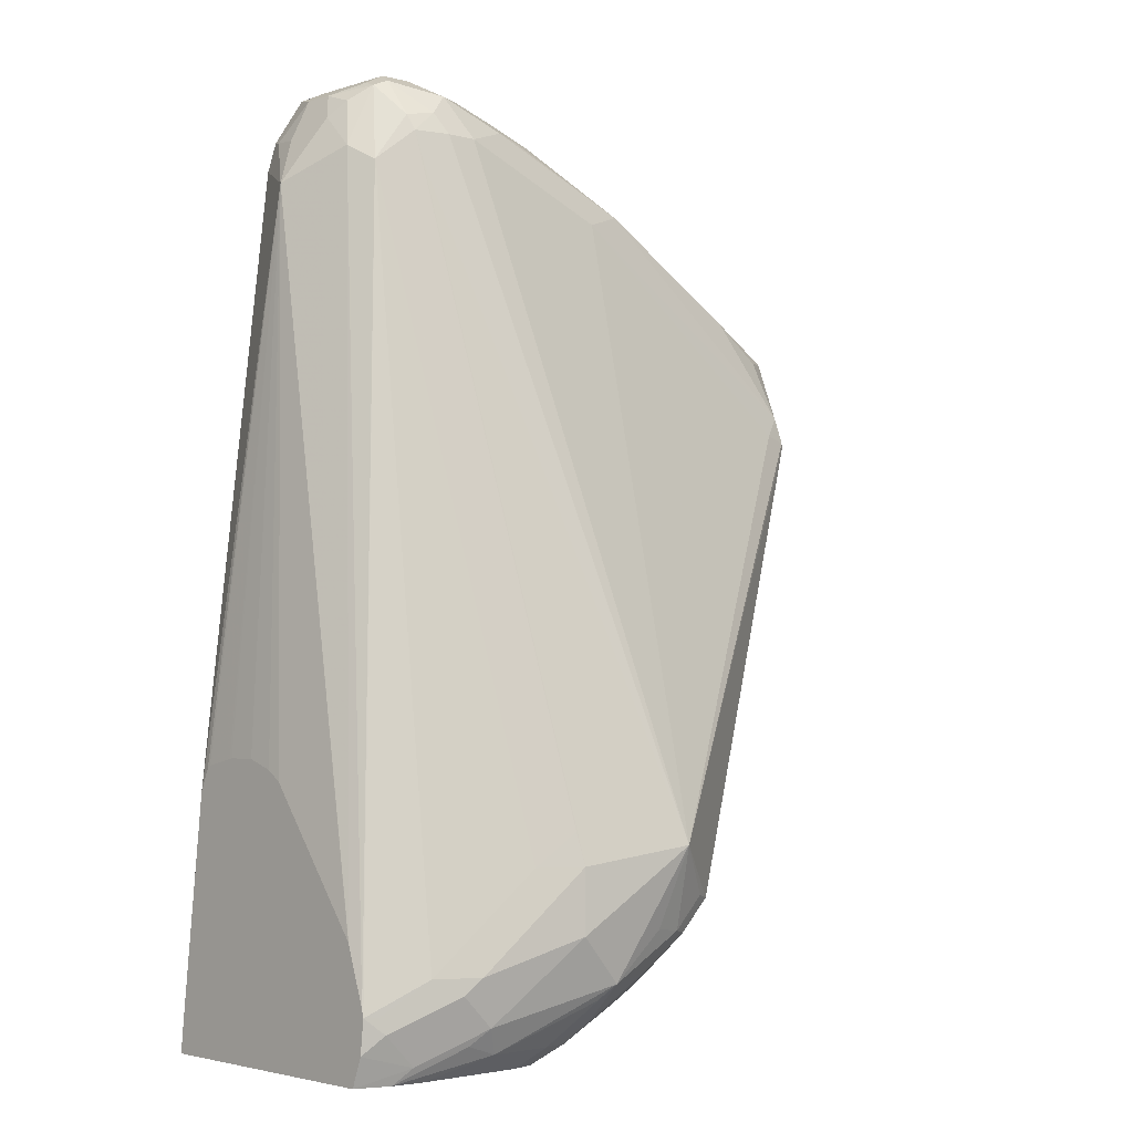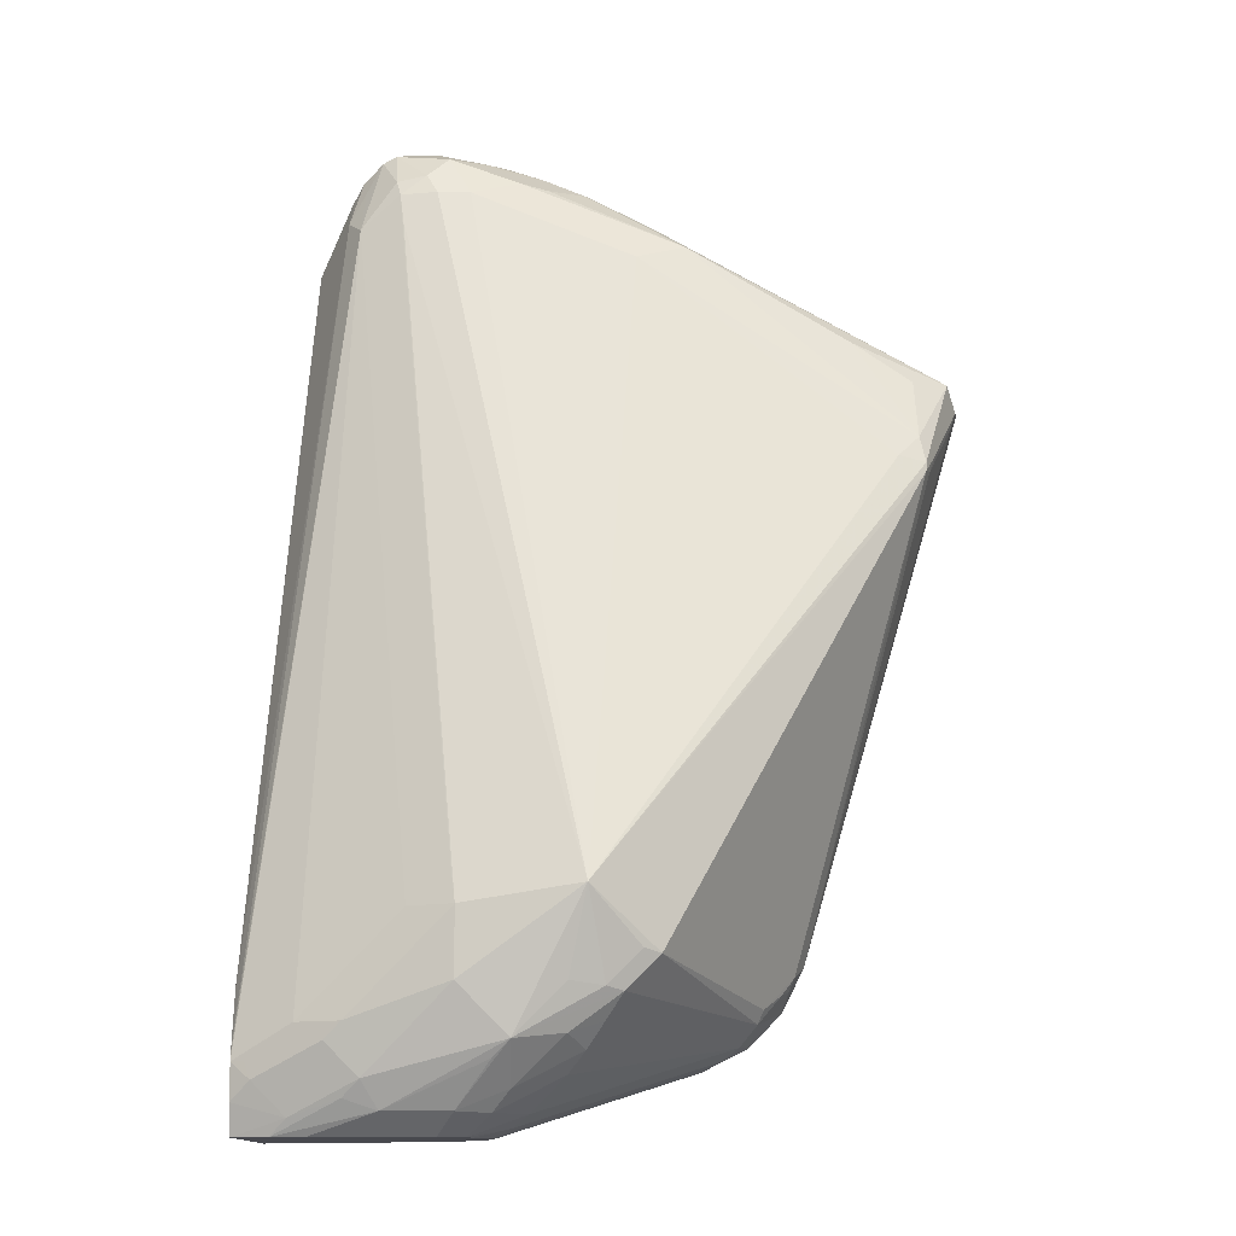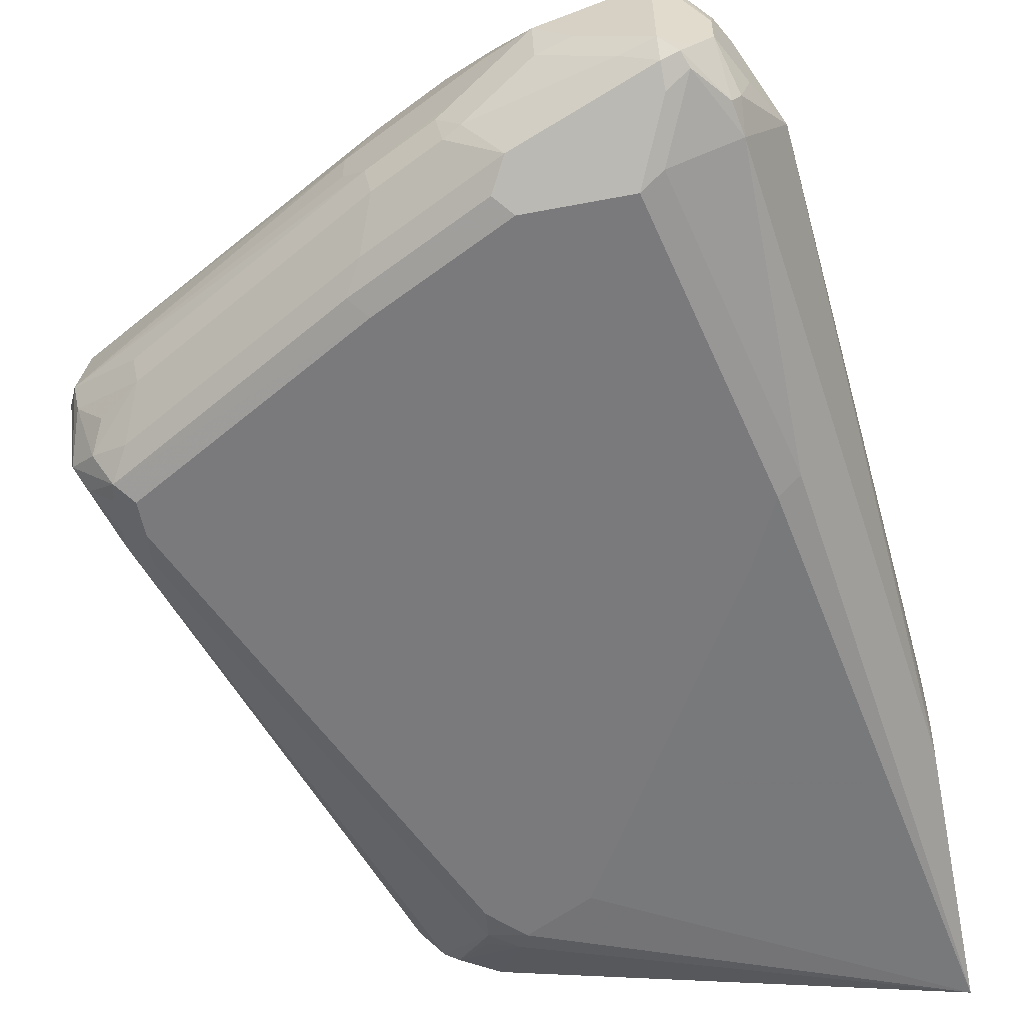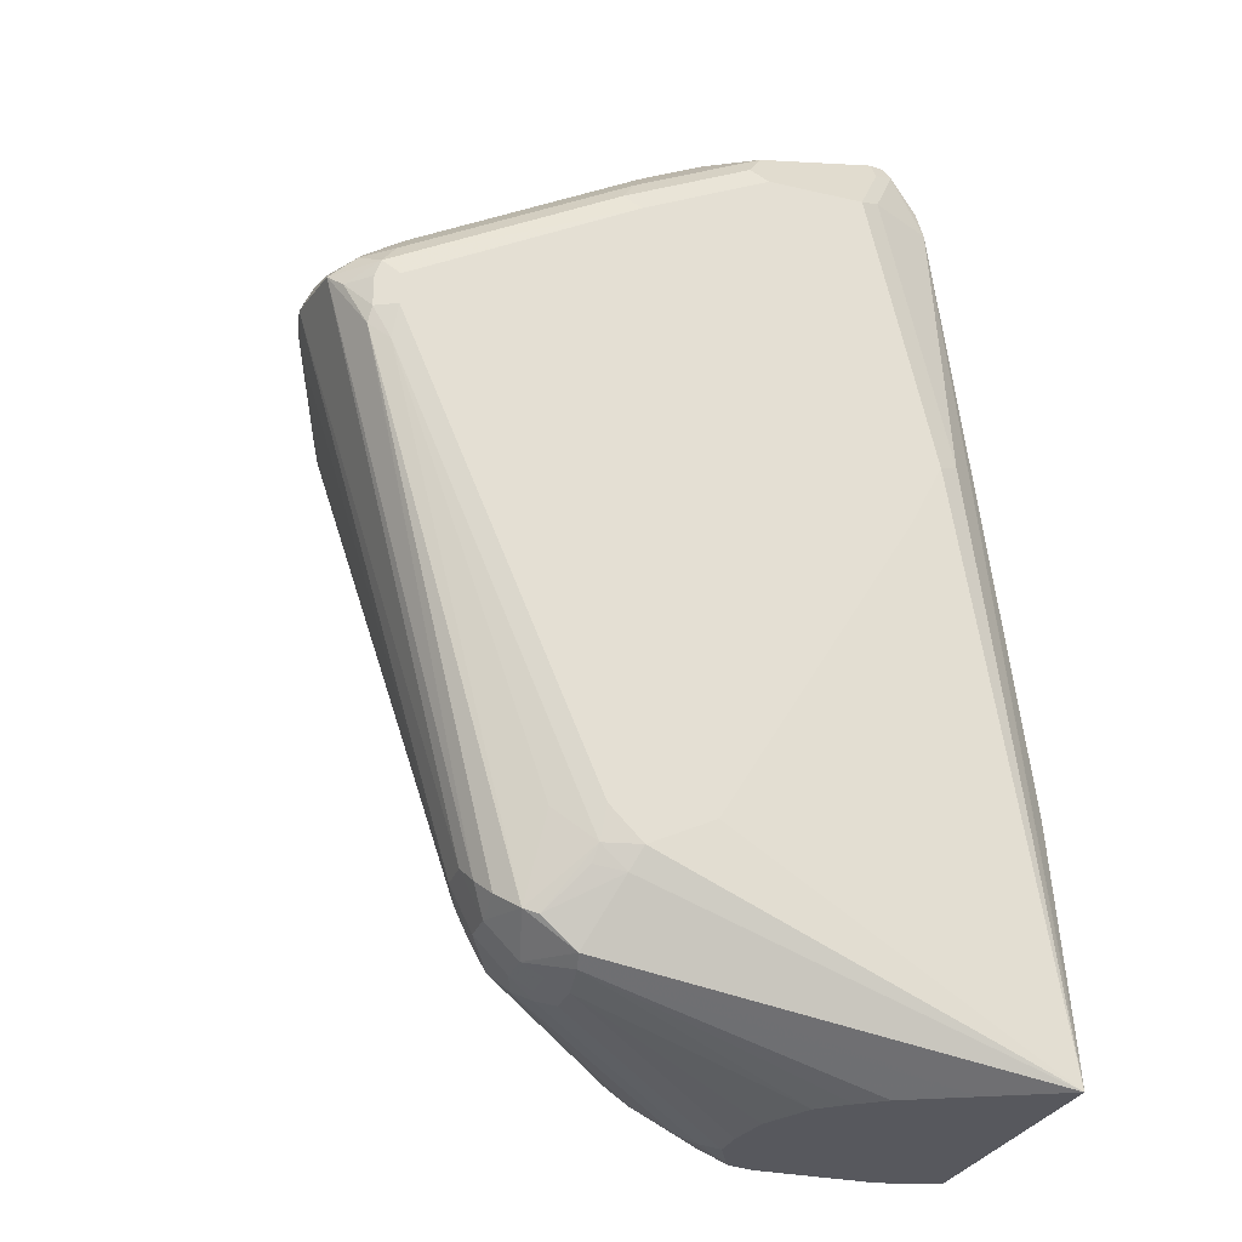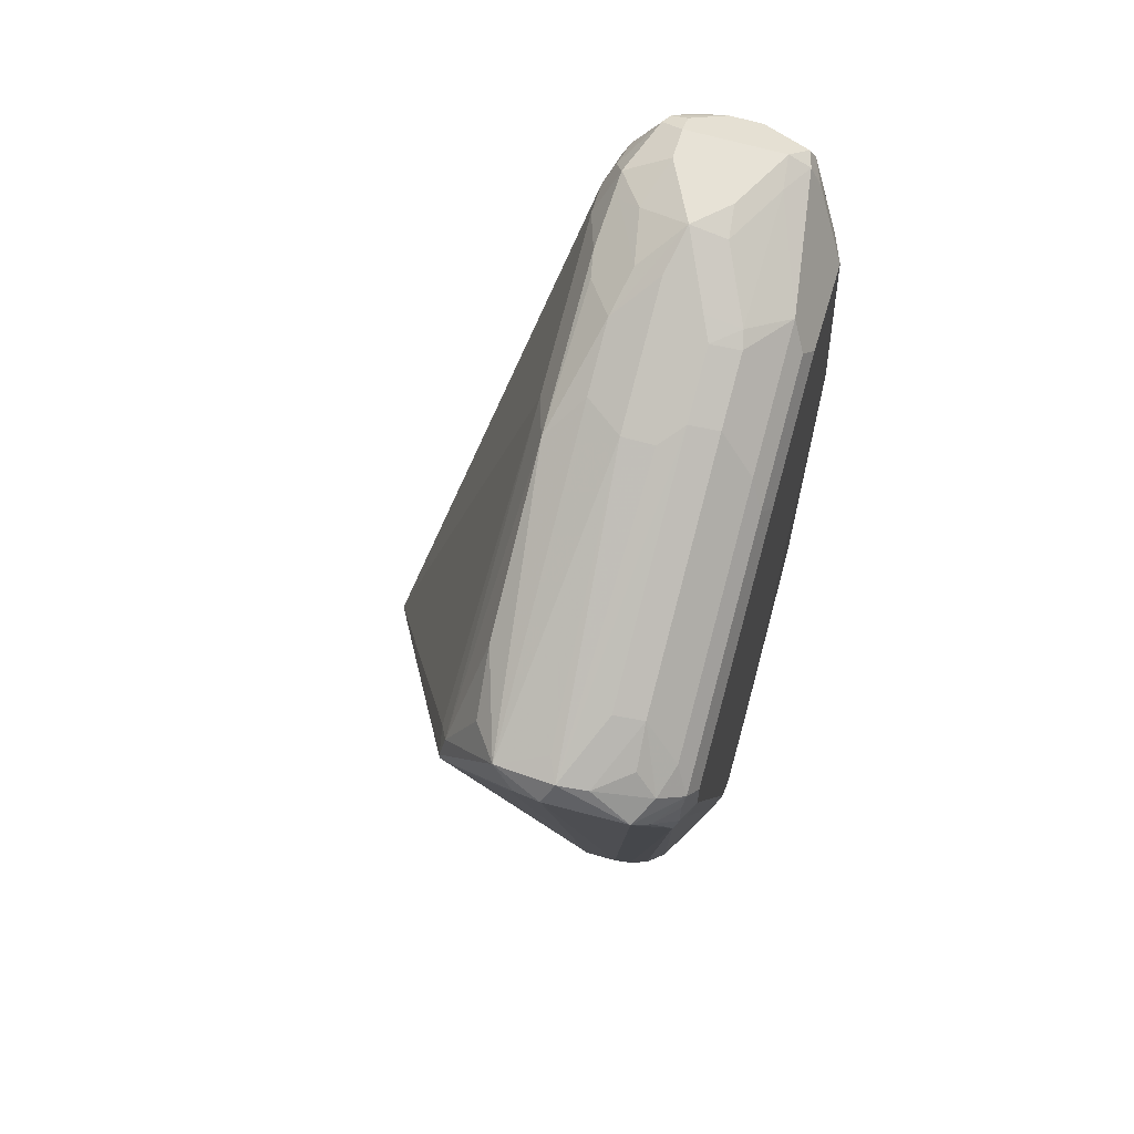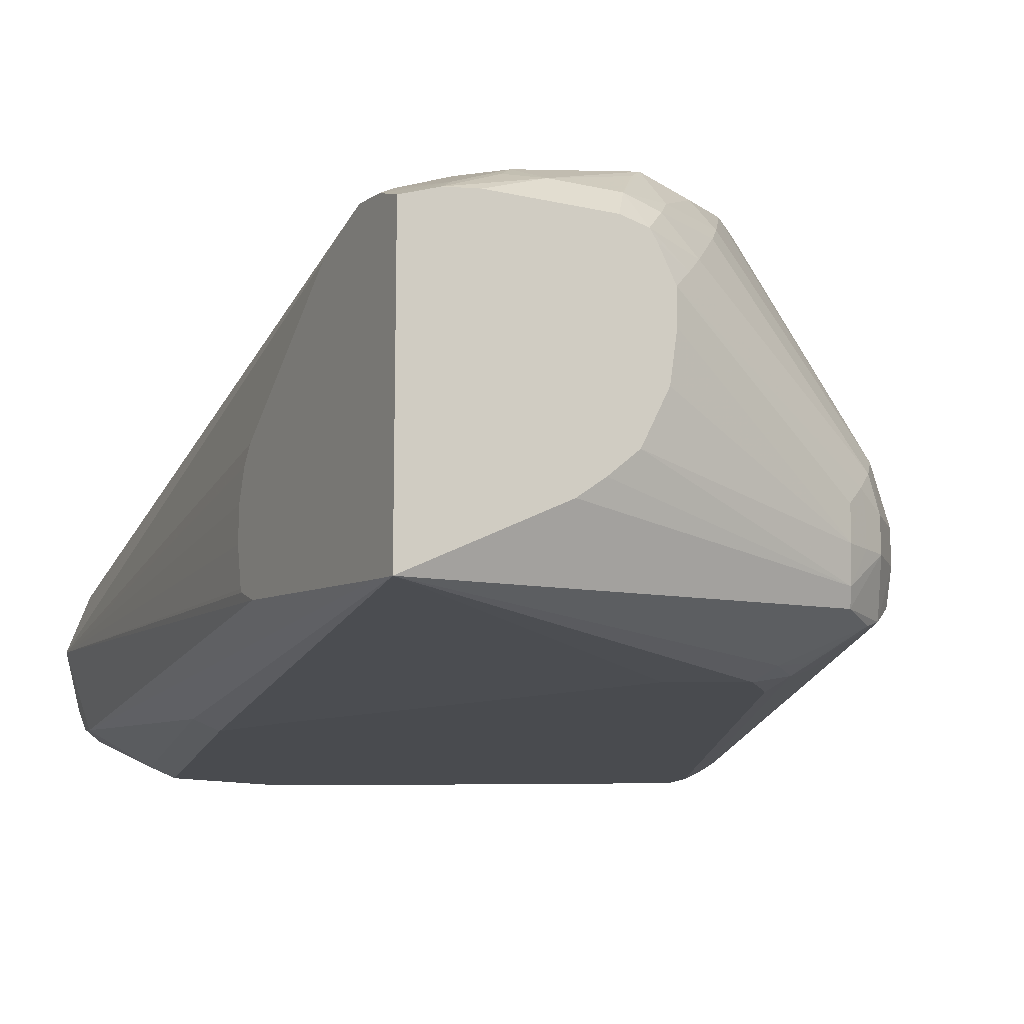
<metadata>
{"format":"obj","ext":"obj","renderer":"f3d","projection":"perspective","resolution":1024,"background":"white","views":[{"elev":-2.8,"azim":137.2,"up":"+Z"},{"elev":-12.7,"azim":178.4,"up":"+Z"},{"elev":-58.2,"azim":11.2,"up":"+Y"},{"elev":-28.9,"azim":-18.9,"up":"+Z"},{"elev":62.9,"azim":-73.4,"up":"+Z"},{"elev":-14.0,"azim":152.8,"up":"+Y"}]}
</metadata>
<code>
v -0.05761 -0.1024 0.07775
v -0.1263 -0.1069 0.1846
v -0.1555 -0.1069 0.136
v -0.1749 -0.1069 0.1263
v -0.1781 -0.1036 0.1199
v -0.187 -0.09231 0.102
v -0.081 -0.09068 0.07775
v -0.05761 -0.01943 0.07775
v -0.05761 -0.1013 0.08674
v -0.08098 -0.09392 0.3433
v -0.08098 -0.1036 0.2559
v -0.08746 -0.1069 0.2526
v -0.09718 -0.1069 0.2332
v -0.1846 -0.1069 0.136
v -0.1858 -0.1044 0.1263
v -0.187 -0.102 0.1215
v -0.1976 -0.09392 0.1101
v -0.2016 -0.09231 0.1118
v -0.1976 -0.07773 0.1037
v -0.1858 -0.08745 0.09961
v -0.1004 -0.08096 0.07775
v -0.06809 -0.01577 0.07775
v -0.07288 -0.01215 0.08261
v -0.05761 -0.01607 0.08674
v -0.05761 -0.09266 0.1555
v -0.07046 -0.07287 0.3352
v -0.08018 -0.08745 0.351
v -0.08261 -0.09231 0.3522
v -0.0907 -0.09392 0.3627
v -0.1004 -0.1036 0.3433
v -0.1069 -0.1069 0.3401
v -0.2429 -0.1069 0.2721
v -0.2441 -0.1044 0.2623
v -0.1976 -0.1004 0.136
v -0.2077 -0.08745 0.1166
v -0.2073 -0.07773 0.1134
v -0.2502 -0.102 0.2672
v -0.1976 -0.06801 0.1037
v -0.1911 -0.07773 0.1004
v -0.1846 -0.07773 0.09719
v -0.1166 -0.06801 0.07775
v -0.1081 -0.07529 0.07775
v -0.07774 -0.01457 0.07775
v -0.09718 -0.006486 0.08423
v -0.08746 -0.006073 0.08746
v -0.09233 -0.002435 0.09233
v -0.08261 -0.002435 0.102
v -0.06316 -0.01215 0.09233
v -0.05761 -0.01494 0.09719
v -0.05761 -0.08954 0.1624
v -0.08018 -0.05344 0.3449
v -0.08018 -0.06315 0.3547
v -0.07774 -0.06801 0.3498
v -0.07774 -0.07773 0.3498
v -0.05761 -0.08849 0.1631
v -0.05761 -0.07835 0.1654
v -0.05761 -0.07738 0.1655
v -0.05761 -0.06765 0.1655
v -0.05761 -0.06446 0.1645
v -0.05761 -0.06037 0.1631
v -0.05761 -0.05901 0.1627
v -0.05761 -0.05427 0.1595
v -0.05761 -0.02175 0.1171
v -0.05761 -0.0215 0.1166
v -0.08423 -0.07773 0.3627
v -0.09233 -0.09231 0.3668
v -0.09718 -0.09716 0.3595
v -0.09718 -0.09392 0.366
v -0.136 -0.1069 0.3401
v -0.2429 -0.1069 0.2818
v -0.2494 -0.1036 0.2721
v -0.2113 -0.08258 0.1215
v -0.2138 -0.07773 0.1263
v -0.2073 -0.06801 0.1134
v -0.2563 -0.09716 0.2818
v -0.2599 -0.09231 0.2866
v -0.1992 -0.05344 0.1093
v -0.1943 -0.05829 0.1033
v -0.1895 -0.06315 0.09961
v -0.1911 -0.06801 0.1004
v -0.1264 -0.03882 0.07775
v -0.1243 -0.0527 0.07775
v -0.1215 -0.05829 0.07775
v -0.1846 -0.06801 0.09719
v -0.1118 -0.01457 0.07775
v -0.1166 -0.006486 0.08423
v -0.1263 0.00364 0.09719
v -0.1312 0.007279 0.102
v -0.1166 0.009716 0.1166
v -0.08746 -9.75e-06 0.1069
v -0.06154 -0.01296 0.09719
v -0.07451 -0.006486 0.1069
v -0.08423 -0.04534 0.3401
v -0.05761 -0.01548 0.09935
v -0.08503 -0.05344 0.3547
v -0.08381 -0.05829 0.3595
v -0.08423 -0.06801 0.3627
v -0.0907 -0.08745 0.366
v -0.09718 -0.08745 0.3692
v -0.1069 -0.08866 0.3668
v -0.136 -0.1004 0.353
v -0.1409 -0.1044 0.3449
v -0.1603 -0.1044 0.3352
v -0.1749 -0.1069 0.3206
v -0.2494 -0.1036 0.2818
v -0.2478 -0.1044 0.2866
v -0.2138 -0.06801 0.1263
v -0.2623 -0.06801 0.2915
v -0.2105 -0.06153 0.1231
v -0.2089 -0.06315 0.119
v -0.2065 -0.05829 0.1178
v -0.2575 -0.09473 0.2866
v -0.2526 -0.09716 0.2915
v -0.2575 -0.08016 0.2963
v -0.2591 -0.07126 0.298
v -0.1555 -9.75e-06 0.1069
v -0.1506 -0.004861 0.09961
v -0.2008 -0.05182 0.1134
v -0.17 0.004853 0.1239
v -0.1603 0.004853 0.1142
v -0.1458 -0.009723 0.09353
v -0.136 -0.01944 0.08383
v -0.1312 -0.0243 0.08018
v -0.1264 -0.02911 0.07775
v -0.1195 -0.0165 0.07775
v -0.1263 -0.009723 0.08383
v -0.1312 -0.004861 0.08988
v -0.1458 0.003228 0.1037
v -0.1555 0.007279 0.1154
v -0.1458 0.009716 0.1166
v -0.1506 0.017 0.1409
v -0.1166 0.009716 0.136
v -0.1037 0.003228 0.136
v -0.09595 -0.0413 0.3498
v -0.09475 -0.04373 0.3547
v -0.08988 -0.05344 0.3644
v -0.1154 0.007279 0.1458
v -0.0907 -0.05829 0.366
v -0.09718 -0.05829 0.3692
v -0.1166 -0.07773 0.3692
v -0.1263 -0.07894 0.3668
v -0.1458 -0.08866 0.3571
v -0.1506 -0.08987 0.3547
v -0.1749 -0.1004 0.3336
v -0.1798 -0.1044 0.3255
v -0.2429 -0.1004 0.2947
v -0.2591 -0.05829 0.285
v -0.2494 -0.03888 0.2656
v -0.2478 -0.03401 0.2648
v -0.2575 -0.05344 0.2963
v -0.2607 -0.05992 0.2899
v -0.2494 -0.09068 0.298
v -0.2381 -0.08987 0.3061
v -0.2526 -0.06801 0.3012
v -0.2397 -0.08097 0.3077
v -0.1717 -0.08097 0.3466
v -0.1781 -0.07449 0.3433
v -0.1781 -0.06477 0.3433
v -0.1652 0.007279 0.1251
v -0.1215 -0.01944 0.07775
v -0.2478 -0.03401 0.2672
v -0.2397 -0.0324 0.2688
v -0.1652 -0.03888 0.3303
v -0.1166 -0.03888 0.3498
v -0.1069 -0.03888 0.3498
v -0.09718 -0.03888 0.3401
v -0.1037 -0.04211 0.3563
v -0.09393 -0.05182 0.366
v -0.1069 -0.05829 0.3692
v -0.1263 -0.06801 0.3692
v -0.1458 -0.07773 0.3595
v -0.1522 -0.08097 0.3563
v -0.17 -0.08987 0.3449
v -0.251 -0.04049 0.2704
v -0.17 -0.05344 0.3449
v -0.1798 -0.04373 0.3352
v -0.2283 -0.04373 0.3061
v -0.2462 -0.04534 0.2947
v -0.2462 -0.03564 0.2753
v -0.2551 -0.04858 0.283
v -0.1717 -0.07126 0.3466
v -0.1587 -0.06477 0.353
v -0.1312 -0.04373 0.3547
v -0.1101 -0.04534 0.3627
v -0.1215 -0.05344 0.3644
v -0.1377 -0.05668 0.3611
v -0.1506 -0.05344 0.3547
v -0.1393 -0.06477 0.3627
v -0.1393 -0.04534 0.353
v -0.1182 -0.04695 0.3611
f 107 148 149
f 107 147 148
f 107 108 147
f 106 113 112
f 106 146 113
f 106 145 146
f 104 145 106
f 103 145 104
f 103 144 145
f 101 144 103
f 101 143 144
f 101 142 143
f 100 141 142
f 100 140 141
f 99 140 100
f 99 170 140
f 107 149 109
f 99 169 170
f 99 139 169
f 101 103 102
f 100 142 101
f 114 152 153
f 108 150 151
f 117 127 121
f 97 136 138
f 117 128 127
f 116 120 128
f 116 128 117
f 115 158 154
f 115 157 158
f 115 156 157
f 115 155 156
f 108 115 150
f 115 153 155
f 114 153 115
f 113 153 152
f 113 146 153
f 113 152 114
f 109 149 119
f 109 111 110
f 109 118 111
f 109 119 118
f 108 151 147
f 115 154 150
f 96 136 97
f 79 123 124
f 93 137 134
f 78 121 122
f 78 117 121
f 77 120 116
f 77 119 120
f 77 118 119
f 77 111 118
f 77 117 78
f 77 116 117
f 76 115 108
f 78 122 123
f 76 114 115
f 76 112 113
f 75 112 76
f 75 106 112
f 75 105 106
f 74 111 77
f 74 110 111
f 74 109 110
f 74 107 109
f 119 131 159
f 76 113 114
f 95 136 96
f 78 123 79
f 85 125 86
f 93 133 137
f 93 136 95
f 93 135 136
f 93 134 135
f 92 133 93
f 92 132 133
f 90 132 92
f 90 92 91
f 89 131 132
f 79 124 84
f 89 132 90
f 88 130 131
f 88 129 130
f 88 120 129
f 88 128 120
f 88 127 128
f 86 88 87
f 86 127 88
f 86 126 127
f 86 125 126
f 88 131 89
f 119 159 129
f 150 178 179
f 119 149 131
f 163 183 164
f 163 176 183
f 162 179 163
f 161 179 162
f 161 174 180
f 158 187 175
f 158 182 187
f 158 181 182
f 156 158 157
f 156 181 158
f 156 170 181
f 156 171 170
f 156 172 171
f 153 156 155
f 153 173 156
f 151 180 174
f 150 180 151
f 150 161 180
f 150 179 161
f 163 179 176
f 164 183 184
f 164 184 165
f 165 184 167
f 186 190 187
f 185 190 186
f 184 190 185
f 183 190 184
f 183 187 190
f 183 189 187
f 182 188 187
f 177 179 178
f 176 179 177
f 73 108 107
f 176 189 183
f 175 187 176
f 170 182 181
f 170 188 182
f 170 187 188
f 170 186 187
f 170 185 186
f 169 184 185
f 169 185 170
f 167 184 168
f 176 187 189
f 150 177 178
f 150 176 177
f 150 175 176
f 134 167 135
f 134 165 167
f 132 137 133
f 132 134 137
f 132 166 134
f 131 166 132
f 131 165 166
f 131 164 165
f 131 163 164
f 134 166 165
f 131 162 163
f 131 149 161
f 129 131 130
f 129 159 131
f 123 160 124
f 123 125 160
f 122 125 123
f 122 126 125
f 121 126 122
f 121 127 126
f 131 161 162
f 119 129 120
f 135 167 168
f 136 168 139
f 150 158 175
f 150 154 158
f 149 174 161
f 148 174 149
f 147 174 148
f 147 151 174
f 144 146 145
f 144 153 146
f 144 173 153
f 135 168 136
f 143 172 156
f 143 156 173
f 142 172 143
f 142 171 172
f 142 170 171
f 141 170 142
f 140 170 141
f 139 184 169
f 139 168 184
f 136 139 138
f 143 173 144
f 73 76 108
f 65 138 139
f 71 105 75
f 10 25 26
f 10 30 11
f 10 29 30
f 10 28 29
f 10 27 28
f 10 26 27
f 72 76 73
f 8 23 24
f 8 22 23
f 7 20 21
f 6 20 7
f 6 19 20
f 6 18 19
f 6 17 18
f 5 17 6
f 5 16 17
f 5 15 16
f 4 15 5
f 4 14 15
f 11 30 31
f 11 31 12
f 14 32 33
f 14 33 15
f 22 44 45
f 22 43 44
f 20 42 21
f 20 41 42
f 20 40 41
f 20 39 40
f 19 74 38
f 19 36 74
f 19 39 20
f 2 4 3
f 19 80 39
f 18 37 35
f 18 33 37
f 18 34 33
f 18 36 19
f 18 35 36
f 15 17 16
f 15 18 17
f 15 34 18
f 15 33 34
f 19 38 80
f 2 14 4
f 2 32 14
f 2 70 32
f 1 24 49
f 1 8 24
f 1 22 8
f 1 43 22
f 1 85 43
f 1 125 85
f 1 160 125
f 1 124 160
f 1 81 124
f 1 49 94
f 1 82 81
f 1 41 83
f 1 42 41
f 1 21 42
f 1 7 21
f 1 6 7
f 1 5 6
f 1 4 5
f 1 3 4
f 1 2 3
f 1 83 82
f 22 45 23
f 1 94 64
f 1 63 62
f 2 104 70
f 2 69 104
f 2 31 69
f 2 12 31
f 2 13 12
f 1 13 2
f 1 12 13
f 1 11 12
f 1 10 11
f 1 64 63
f 1 9 10
f 1 50 25
f 1 55 50
f 1 56 55
f 1 57 56
f 1 58 57
f 1 59 58
f 1 60 59
f 1 61 60
f 1 62 61
f 1 25 9
f 23 45 46
f 9 25 10
f 23 47 48
f 49 93 94
f 49 92 93
f 49 91 92
f 48 90 91
f 48 91 49
f 47 89 90
f 47 90 48
f 46 89 47
f 46 88 89
f 44 88 46
f 44 87 88
f 44 86 87
f 44 46 45
f 43 86 44
f 43 85 86
f 40 124 81
f 40 84 124
f 40 79 84
f 40 83 41
f 51 93 95
f 51 95 96
f 51 96 52
f 51 64 94
f 70 106 105
f 70 104 106
f 69 103 104
f 69 102 103
f 69 101 102
f 68 101 69
f 68 100 101
f 68 99 100
f 66 68 67
f 40 82 83
f 66 99 68
f 65 98 66
f 23 46 47
f 65 139 99
f 65 97 138
f 52 54 53
f 52 65 54
f 52 97 65
f 52 96 97
f 51 94 93
f 66 98 99
f 40 81 82
f 65 99 98
f 39 80 79
f 27 54 65
f 26 64 51
f 26 63 64
f 26 62 63
f 26 61 62
f 26 60 61
f 26 59 60
f 26 58 59
f 26 57 58
f 26 56 57
f 26 55 56
f 26 50 55
f 26 53 54
f 26 52 53
f 26 51 52
f 25 50 26
f 24 48 49
f 23 48 24
f 39 79 40
f 27 65 28
f 28 65 66
f 26 54 27
f 29 66 67
f 38 74 77
f 28 66 29
f 38 79 80
f 38 78 79
f 38 77 78
f 37 75 76
f 37 71 75
f 36 107 74
f 36 73 107
f 36 72 73
f 37 76 72
f 35 72 36
f 33 71 37
f 32 71 33
f 32 105 71
f 29 67 31
f 32 70 105
f 31 68 69
f 31 67 68
f 35 37 72
f 29 31 30

</code>
